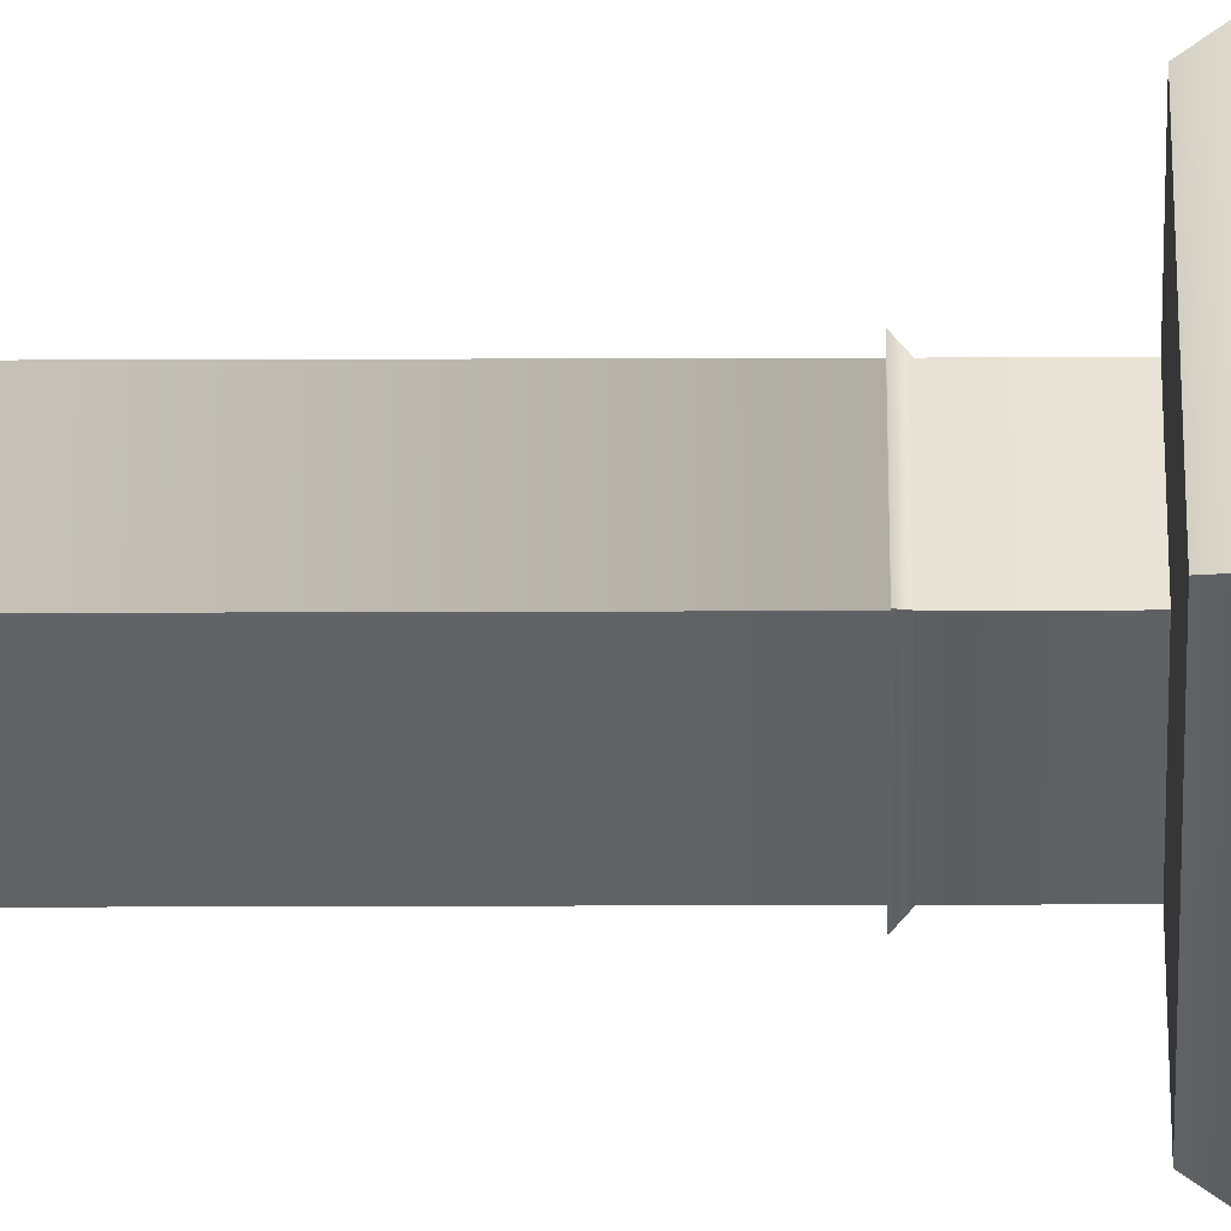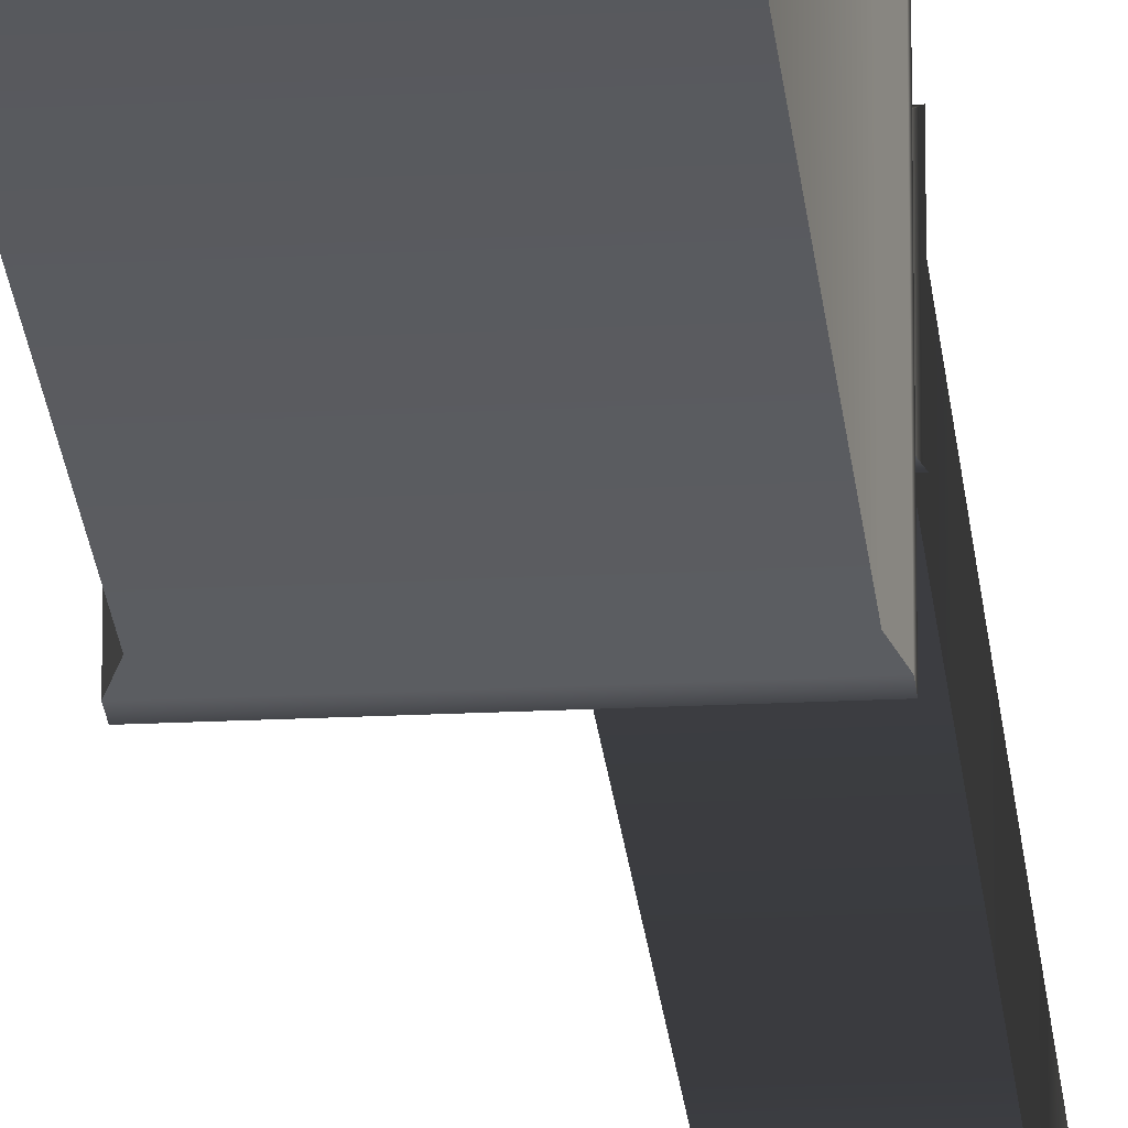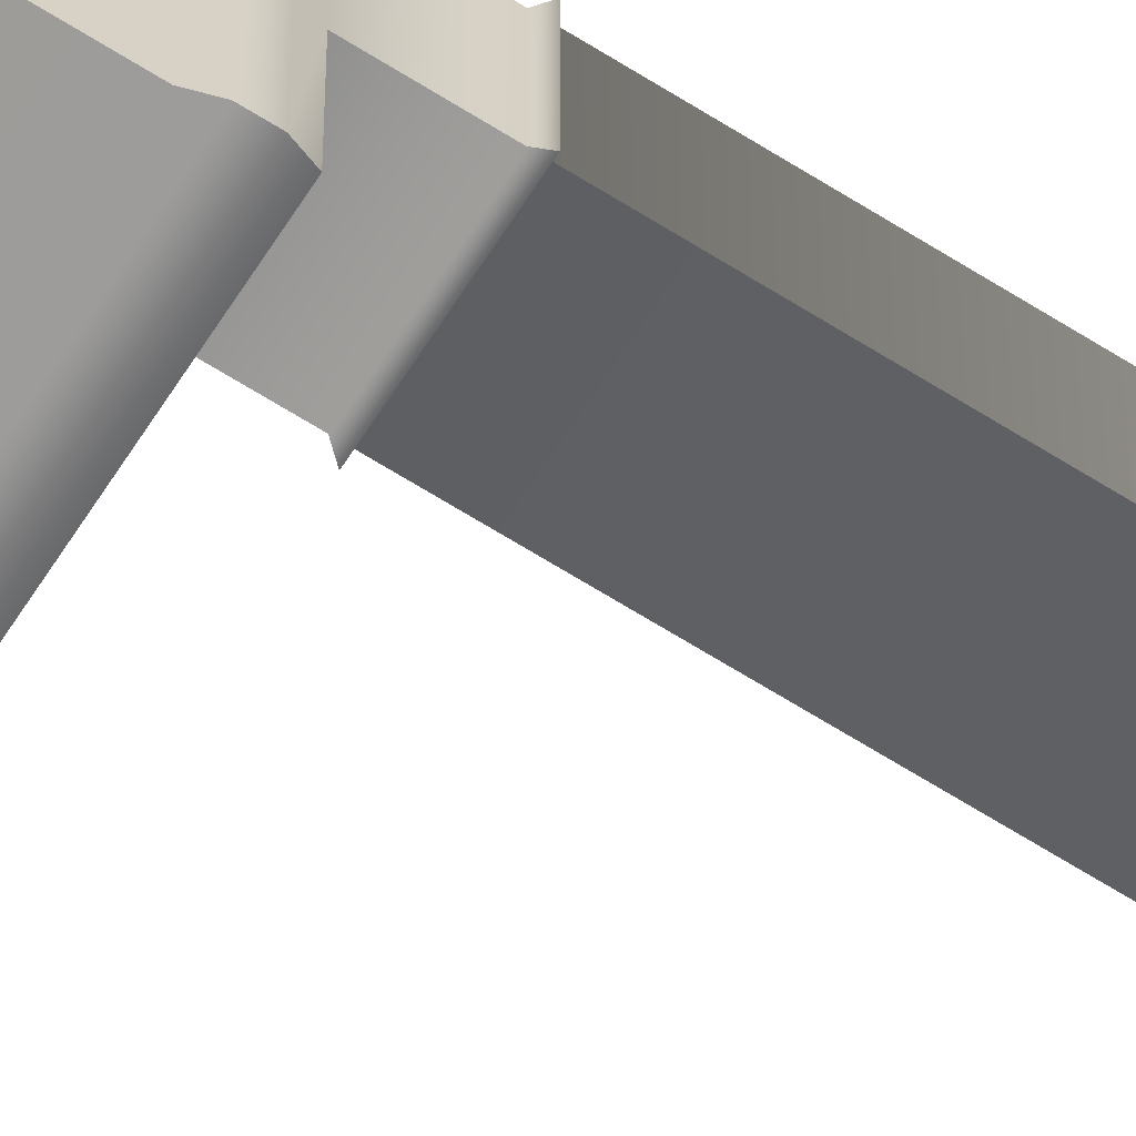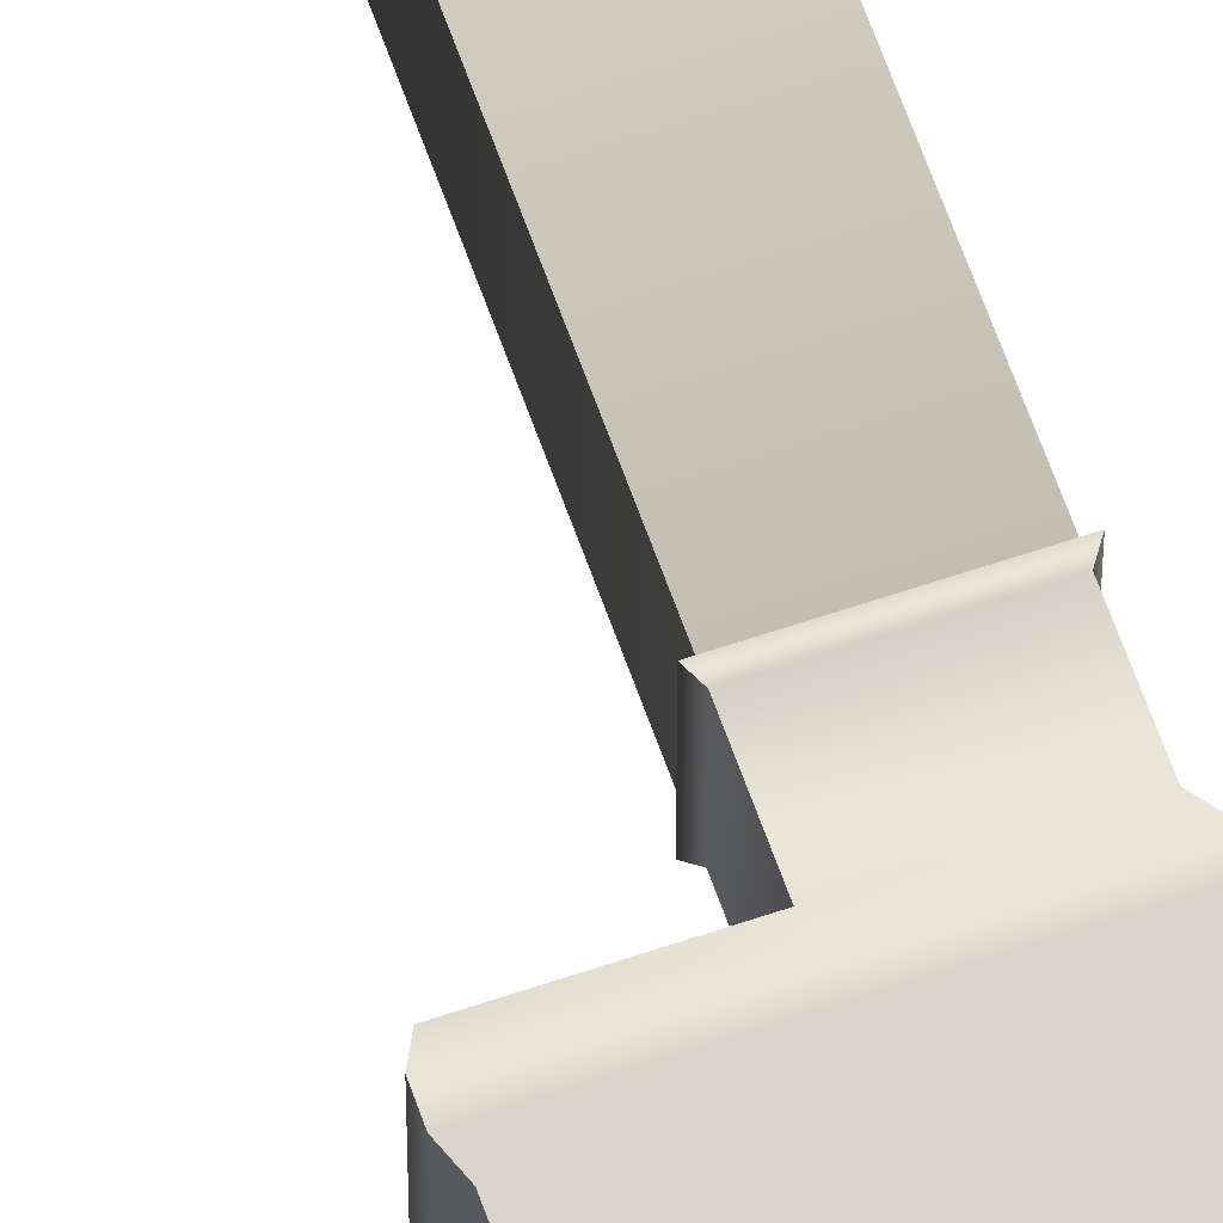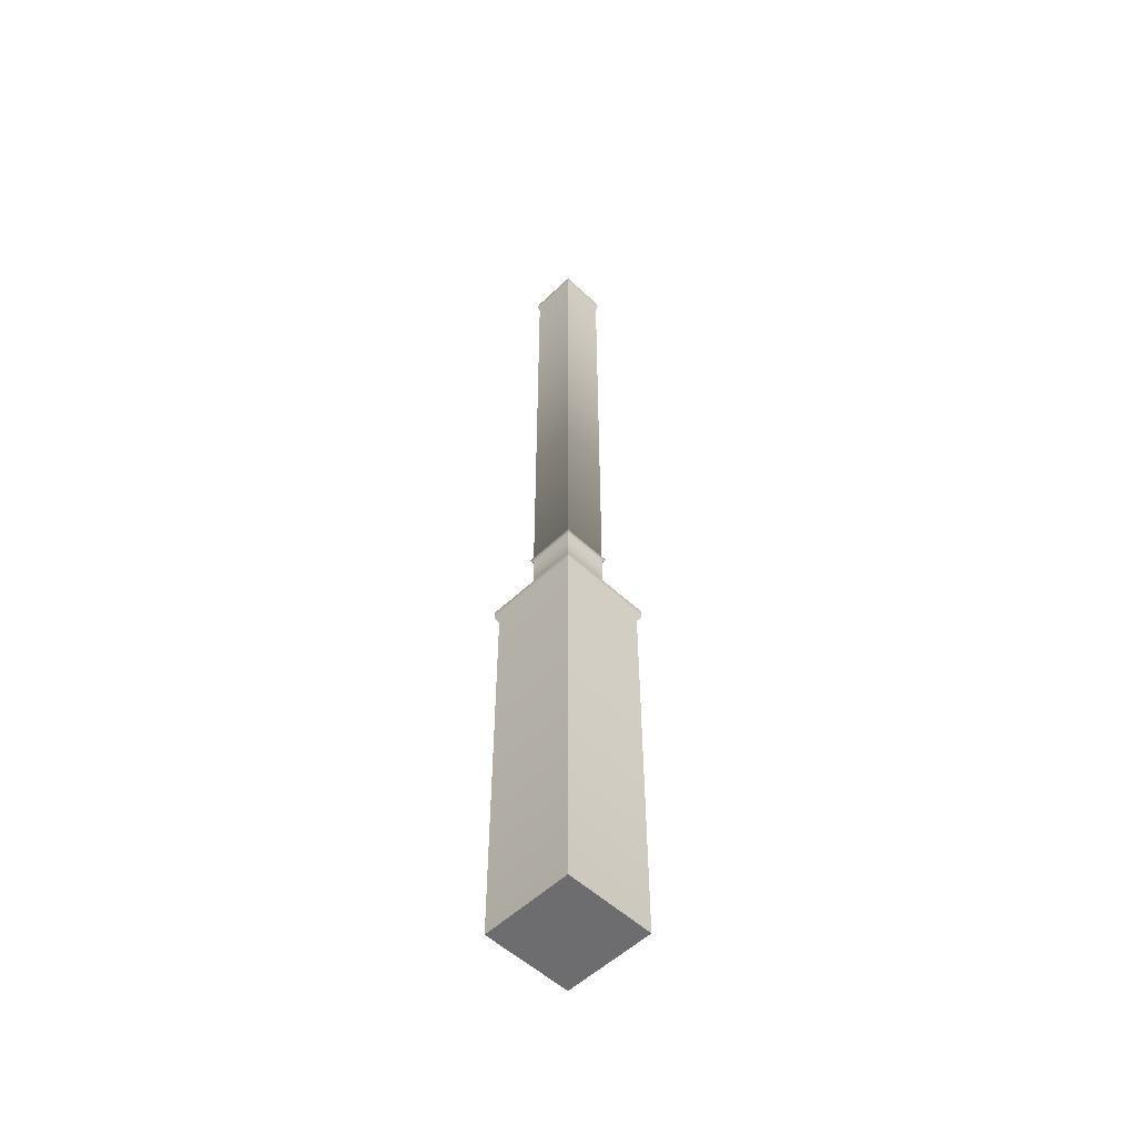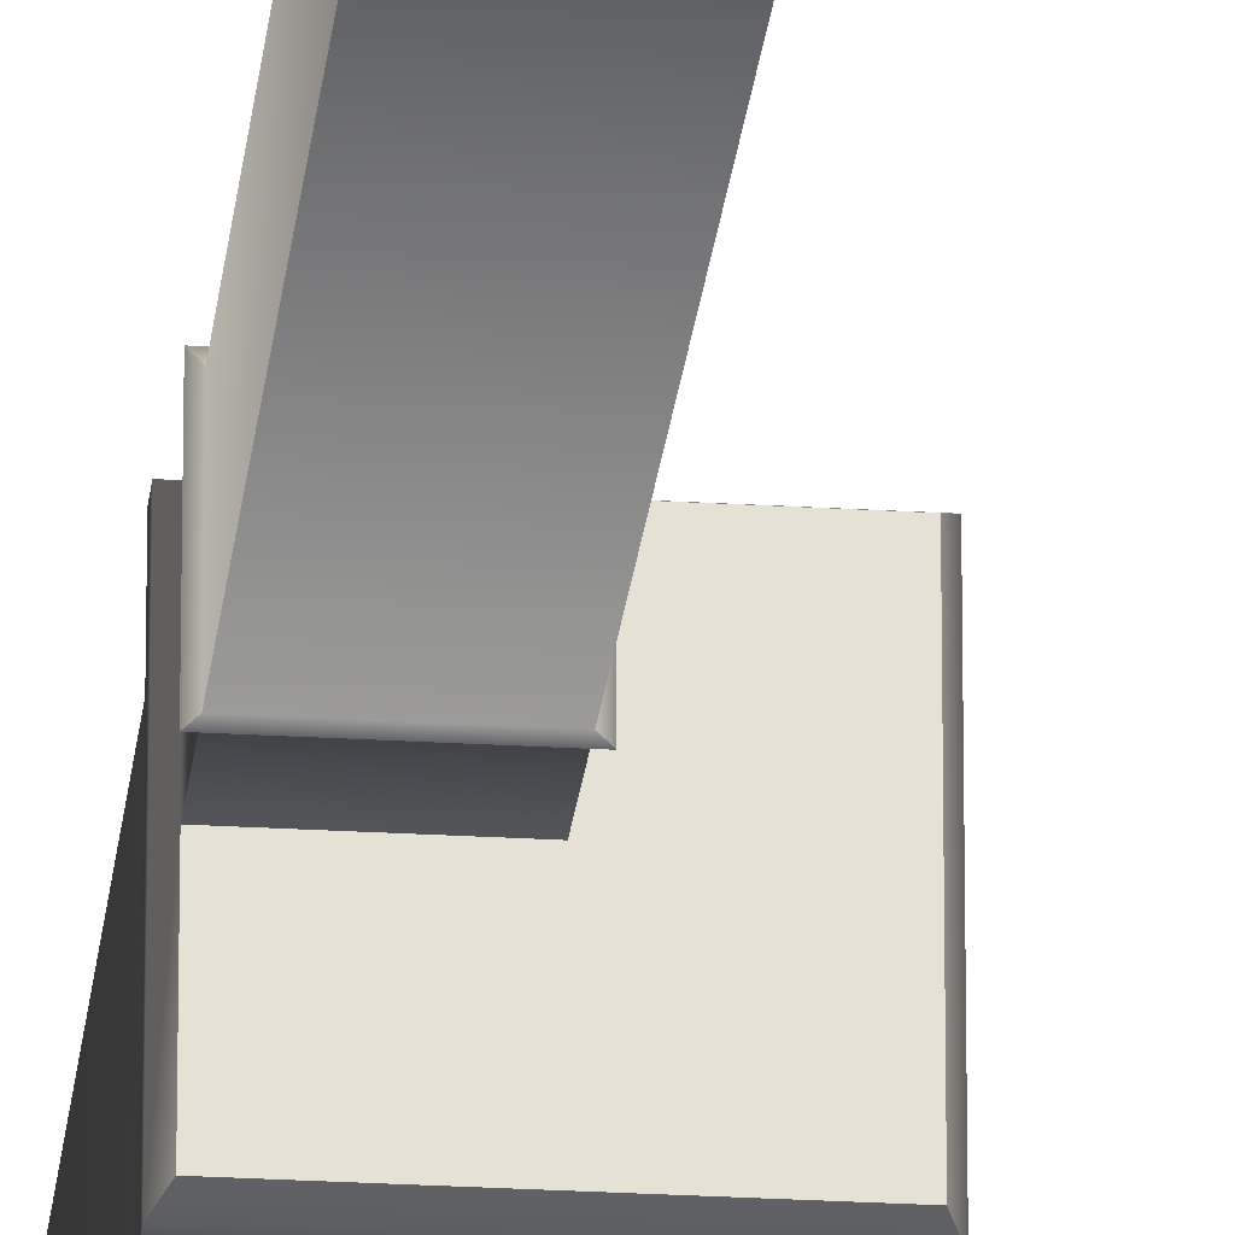
<metadata>
{"format":"obj","ext":"obj","renderer":"f3d","projection":"perspective","resolution":1024,"background":"white","views":[{"elev":-48.5,"azim":-89.8,"up":"+Z"},{"elev":-22.3,"azim":5.0,"up":"+Z"},{"elev":-65.5,"azim":57.5,"up":"+Z"},{"elev":62.4,"azim":-19.1,"up":"+Z"},{"elev":-54.1,"azim":45.3,"up":"+Y"},{"elev":-24.5,"azim":174.2,"up":"+Z"}]}
</metadata>
<code>
g default
v -366.1 2.516 12.9
v -313.8 2.516 12.9
v -366.1 240.5 12.9
v -313.8 240.5 12.9
v -313.8 240.5 -12.9
v -340.2 240.5 -12.9
v -340.2 2.516 12.9
v -340.2 240.5 12.9
v -340.2 552.1 12.9
v -340.2 552.1 -12.9
v -313.8 552.1 12.9
v -313.8 552.1 -12.9
v -366.1 240.5 -38.76
v -340.2 240.5 -38.76
v -340.2 2.516 -38.76
v -366.1 2.516 -38.76
v -313.8 240.5 -38.76
v -313.8 2.516 -38.76
v -313 546.1 -13.68
v -313 546.1 13.68
v -341.1 546.1 13.68
v -341.1 546.1 -13.68
v -313 548.8 -13.68
v -313 548.8 13.68
v -341.1 548.8 13.68
v -341.1 548.8 -13.68
v -313.8 542.5 -12.9
v -313.8 542.5 12.9
v -340.2 542.5 12.9
v -340.2 542.5 -12.9
v -368 232 -40.67
v -368 232 14.81
v -340.3 232 14.81
v -311.8 232 14.81
v -311.8 232 -40.67
v -340.3 232 -40.67
v -368 236.4 -40.67
v -368 236.4 14.81
v -340.3 236.4 14.81
v -311.8 236.4 14.81
v -311.8 236.4 -40.67
v -340.3 236.4 -40.67
v -366.1 228.3 -38.76
v -366.1 228.3 12.9
v -340.2 228.3 12.9
v -313.8 228.3 12.9
v -313.8 228.3 -38.76
v -340.2 228.3 -38.76
v -340.2 257.1 -12.9
v -313.8 257.1 -12.9
v -313.8 257.1 12.9
v -340.2 257.1 12.9
v -341.7 259 -14.33
v -312.3 259 -14.33
v -312.3 259 14.33
v -341.7 259 14.33
v -340.2 259 -12.9
v -313.8 259 -12.9
v -313.8 259 12.9
v -340.2 259 12.9
g pCube6
f 39 8 3 38
f 14 42 37 13
f 15 7 1 16
f 38 3 13 37
f 42 14 17 41
f 18 2 7 15
f 4 8 39 40
f 9 11 12 10
f 8 52 49 6
f 52 8 4 51
f 51 4 5 50
f 6 49 50 5
f 8 6 14 13 3
f 5 17 14 6
f 41 17 5 4 40
f 24 20 19 23
f 25 21 20 24
f 21 25 26 22
f 22 26 23 19
f 11 24 23 12
f 9 25 24 11
f 25 9 10 26
f 26 10 12 23
f 20 28 27 19
f 21 29 28 20
f 29 21 22 30
f 30 22 19 27
f 43 44 32 31
f 45 33 32 44
f 33 45 46 34
f 47 35 34 46
f 48 36 35 47
f 36 48 43 31
f 32 38 37 31
f 33 39 38 32
f 39 33 34 40
f 35 41 40 34
f 36 42 41 35
f 42 36 31 37
f 1 44 43 16
f 7 45 44 1
f 45 7 2 46
f 18 47 46 2
f 15 48 47 18
f 43 48 15 16
f 49 53 54 50
f 55 51 50 54
f 56 52 51 55
f 52 56 53 49
f 53 57 58 54
f 59 55 54 58
f 60 56 55 59
f 56 60 57 53
f 57 30 27 58
f 28 59 58 27
f 29 60 59 28
f 57 60 29 30

</code>
